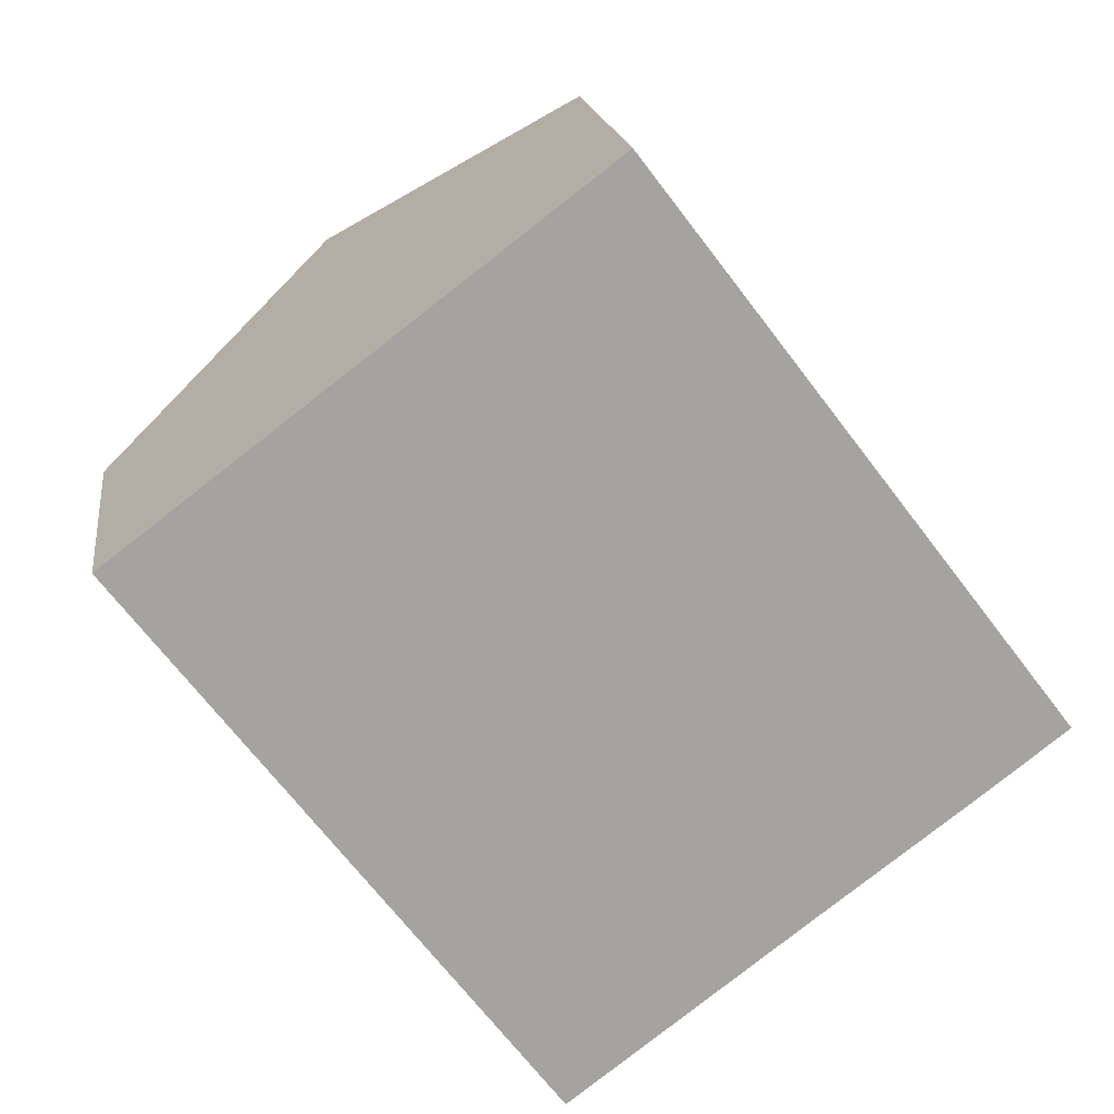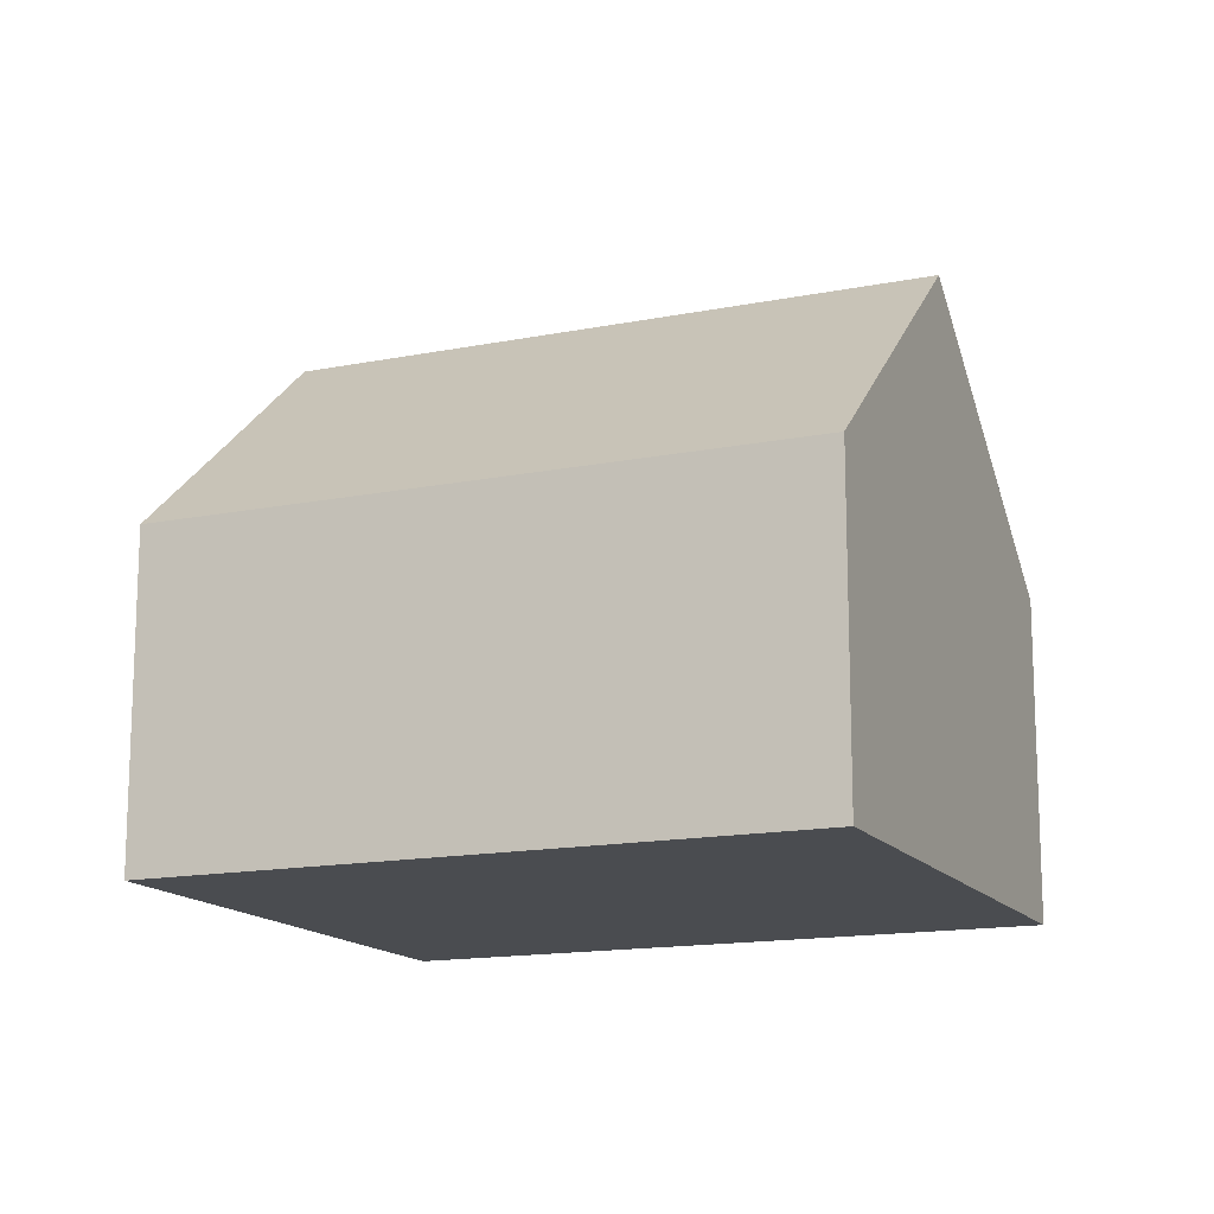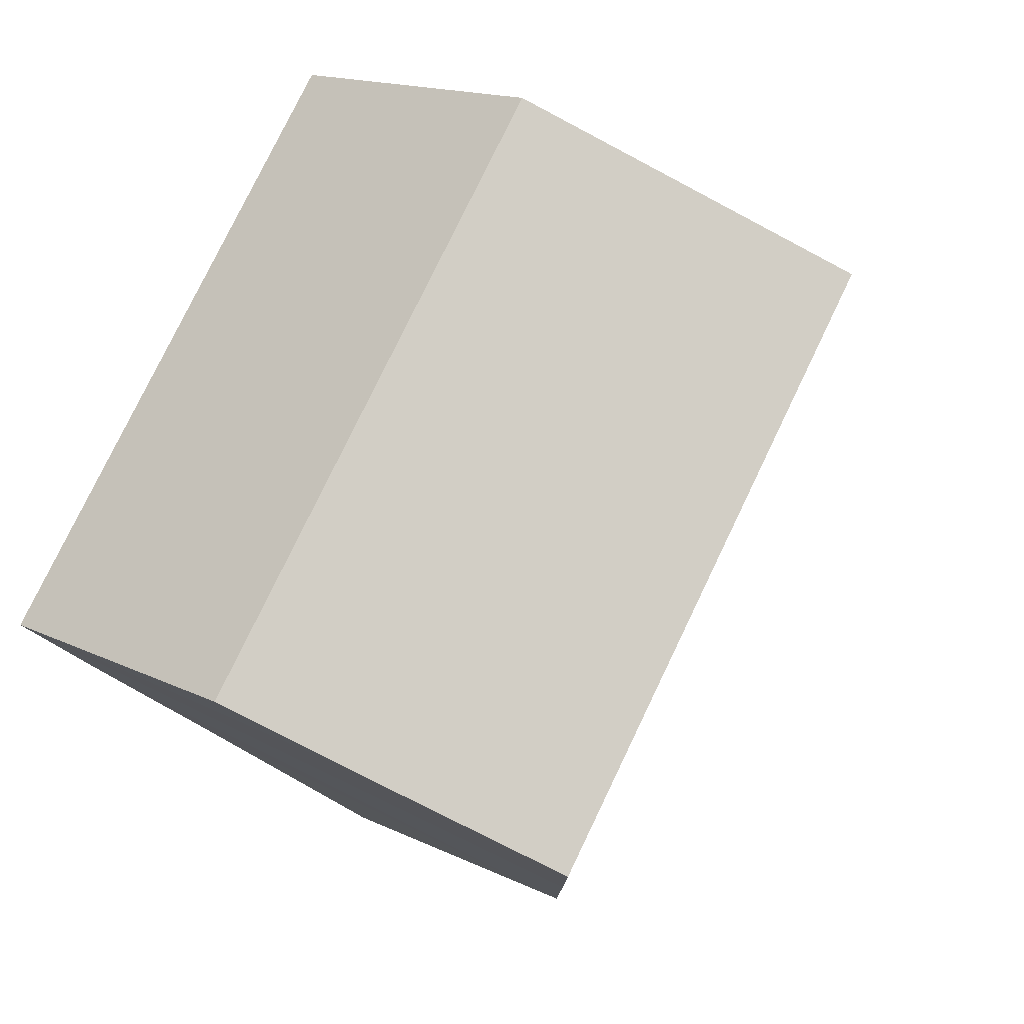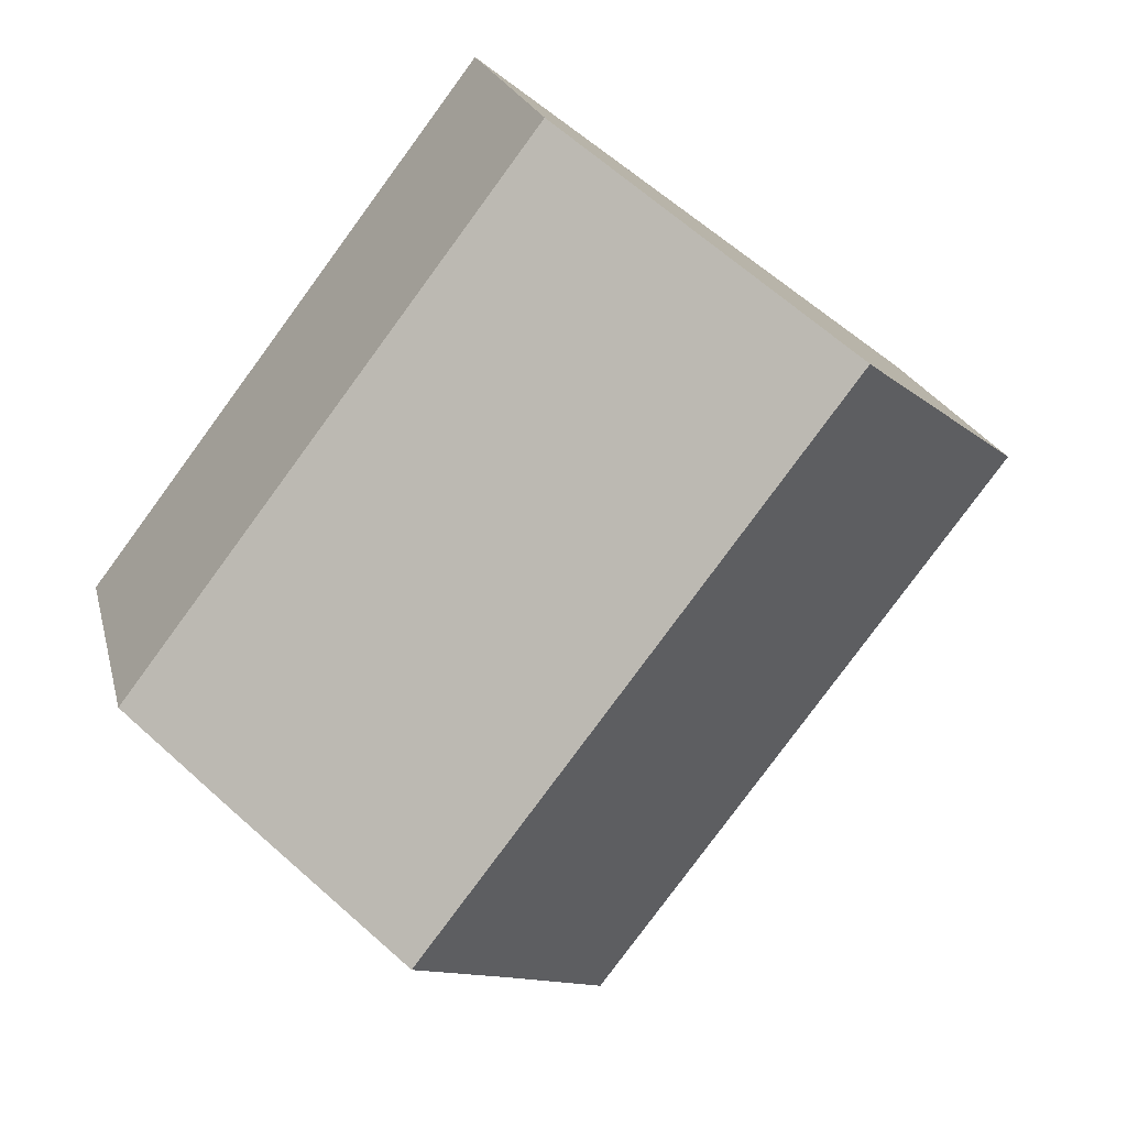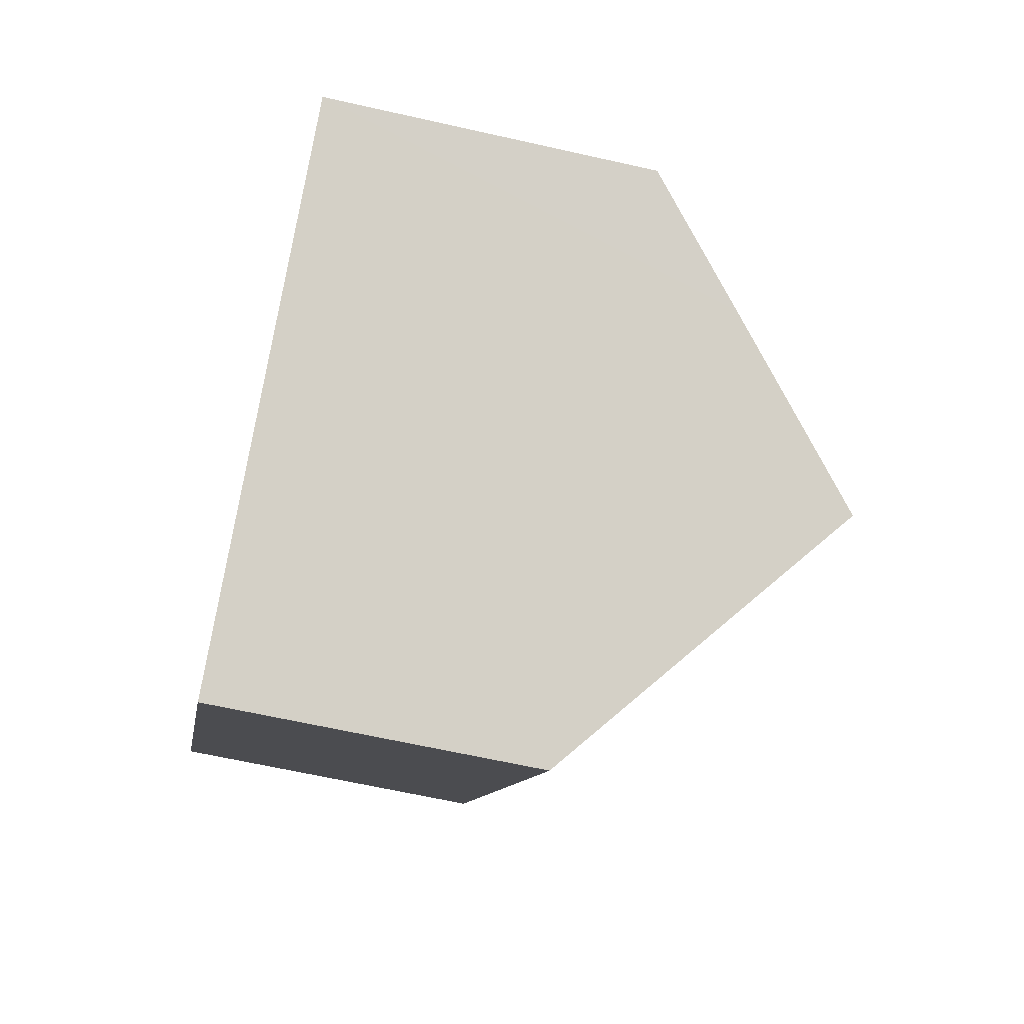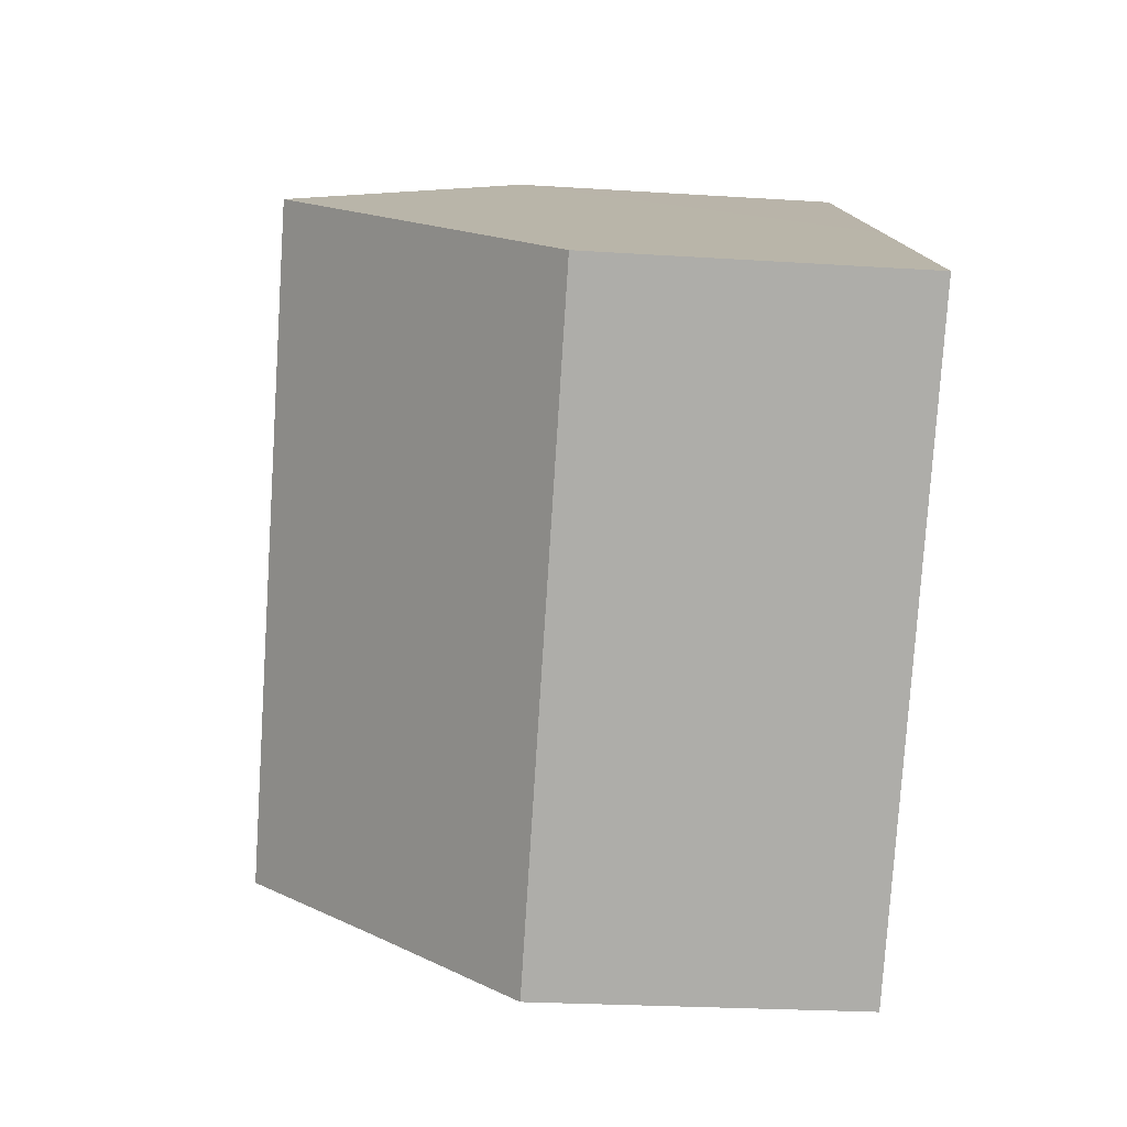
<metadata>
{"format":"obj","ext":"obj","renderer":"f3d","projection":"perspective","resolution":1024,"background":"white","views":[{"elev":17.3,"azim":-7.4,"up":"+Z"},{"elev":-14.8,"azim":-104.0,"up":"+Y"},{"elev":15.6,"azim":135.5,"up":"+Z"},{"elev":20.2,"azim":167.2,"up":"+Z"},{"elev":-62.7,"azim":77.0,"up":"+Z"},{"elev":-24.2,"azim":-96.1,"up":"+Z"}]}
</metadata>
<code>
v  10.71 5.862 -3.528
v  6.381 4.494 4.866
v  12.02 4.494 -2.531
v  3.19 7.832 2.433
v  8.818 7.832 -4.946
v  0 4.495 2.752e-16
v  7.301 6.256 -6.081
v  5.616 4.494 -7.366
v  0 0 0
v  5.616 4.51e-16 -7.366
v  3.19 -1.49e-16 2.433
v  6.381 -2.98e-16 4.866
v  12.02 1.55e-16 -2.531
v  10.71 2.16e-16 -3.528
v  8.818 3.029e-16 -4.946
v  7.301 3.724e-16 -6.081
g defaultobject
f 1 2 3
f 2 1 4
f 4 1 5
f 6 7 8
f 7 6 5
f 5 6 4
f 8 9 6
f 9 8 10
f 9 4 6
f 4 9 2
f 2 9 11
f 2 11 12
f 12 3 2
f 3 12 13
f 13 1 3
f 1 13 5
f 5 13 7
f 7 13 8
f 8 13 14
f 8 14 15
f 8 15 10
f 10 15 16
f 11 13 12
f 13 11 9
f 13 9 16
f 16 9 10
f 13 16 15
f 13 15 14

</code>
